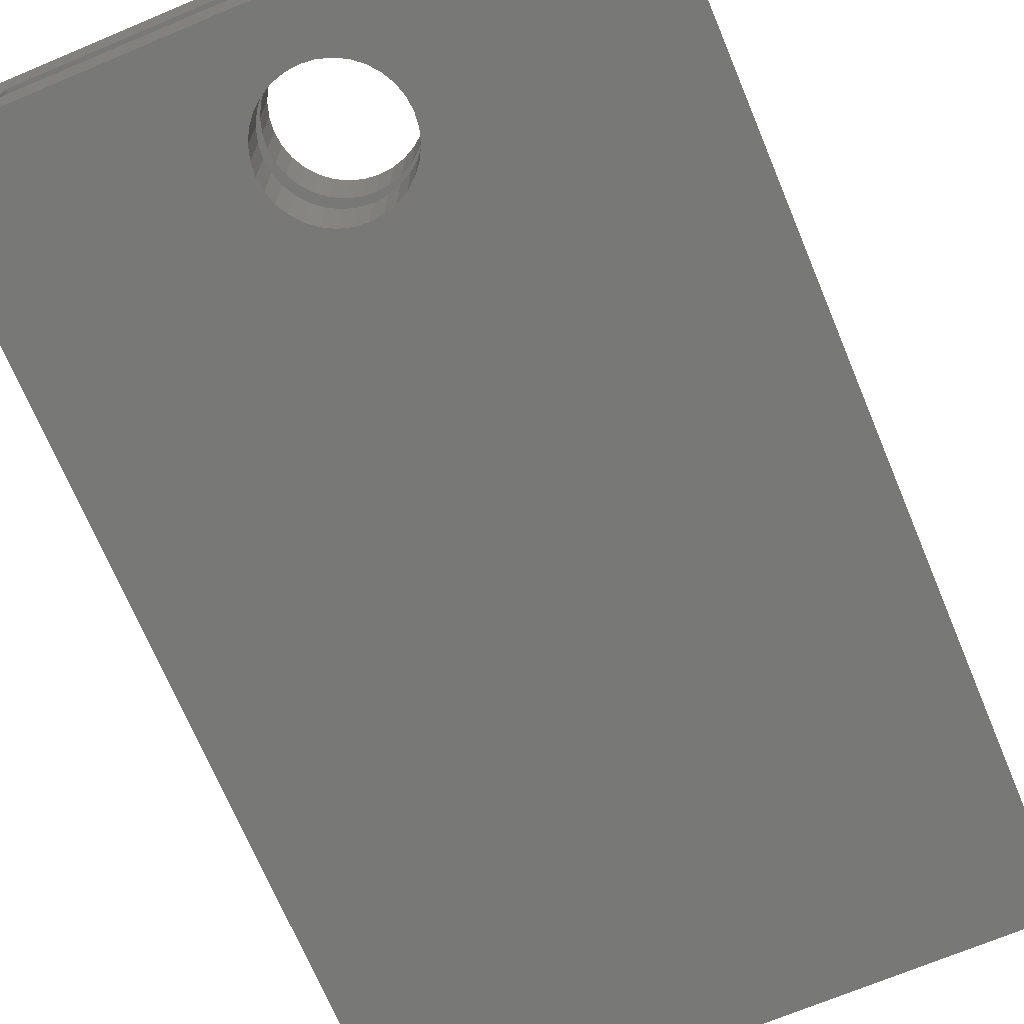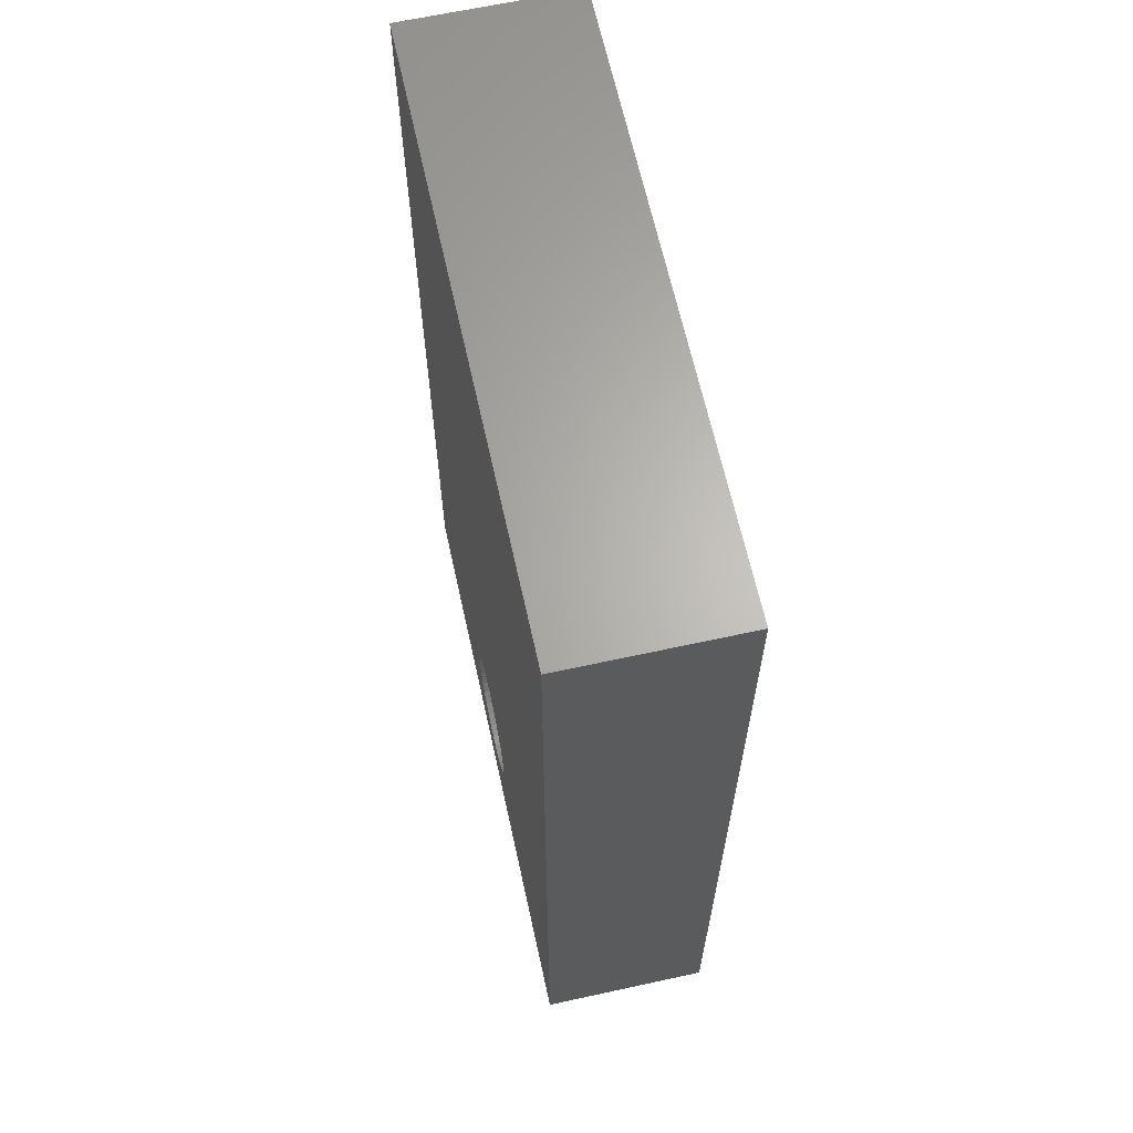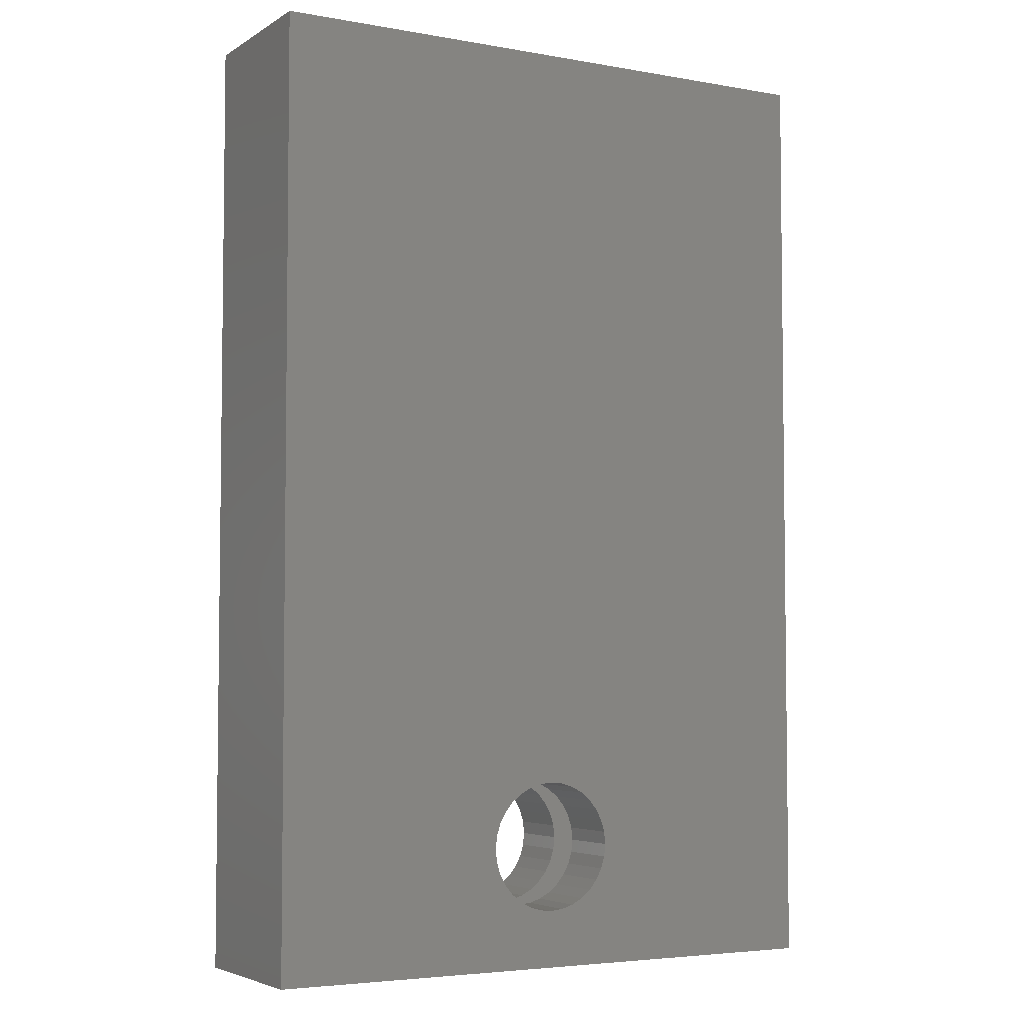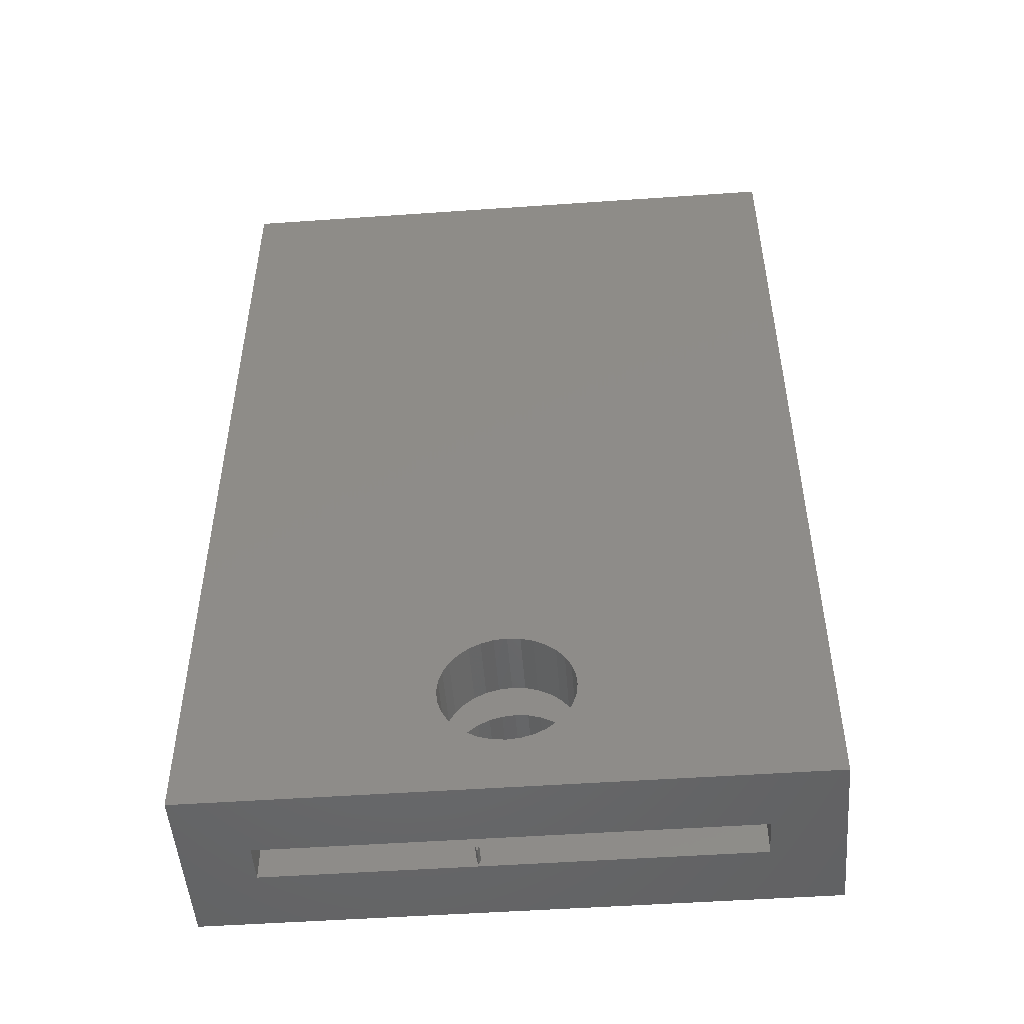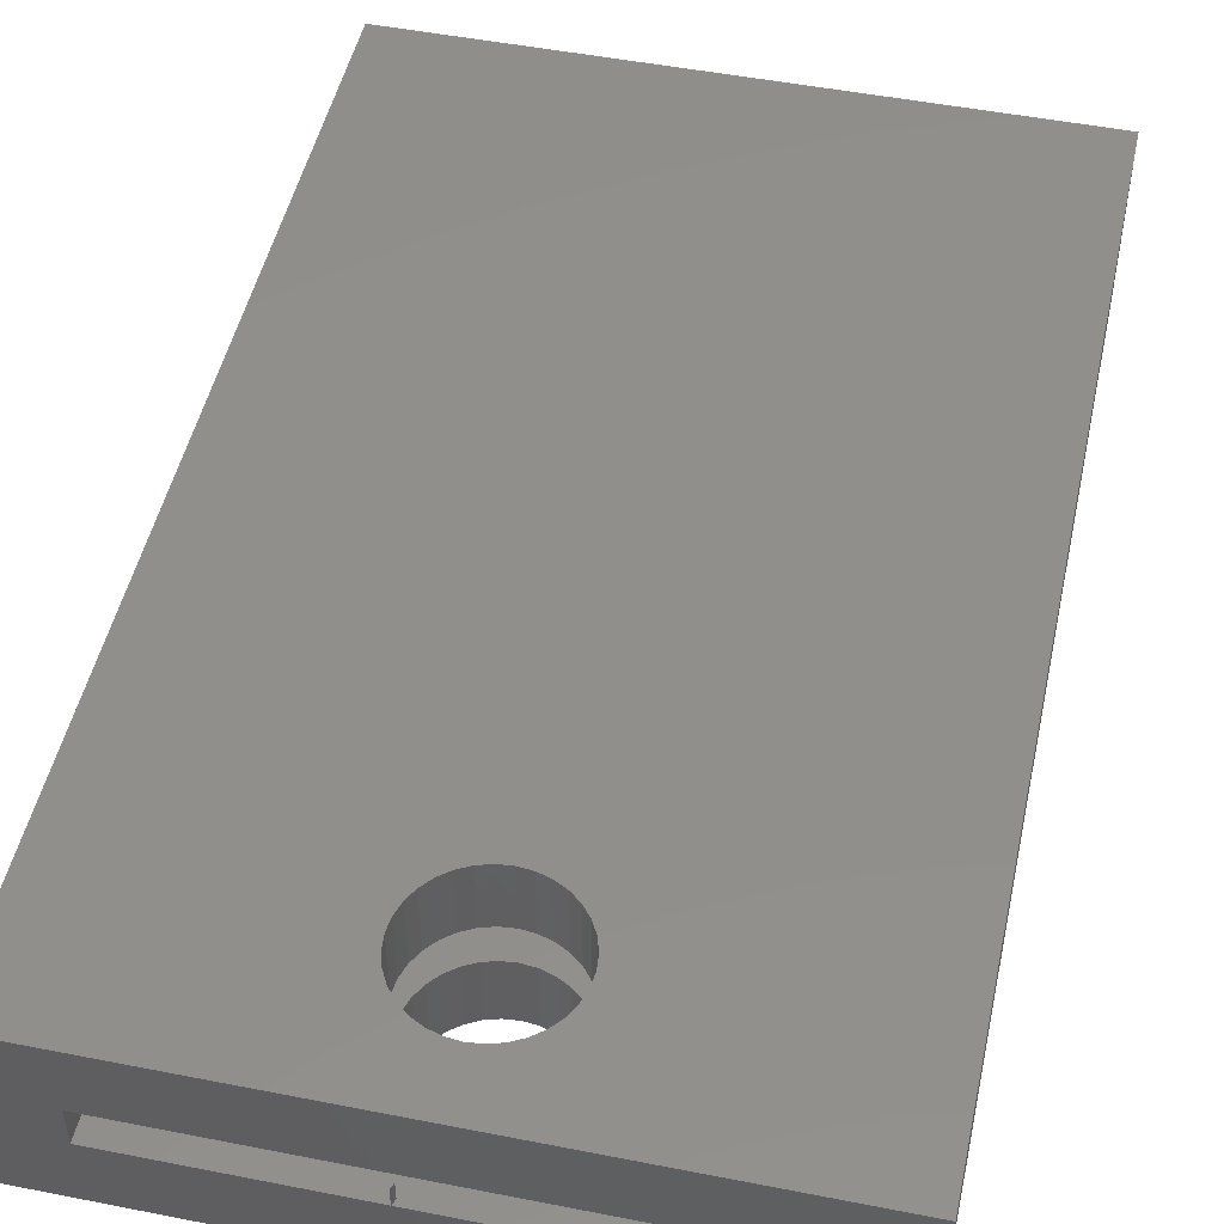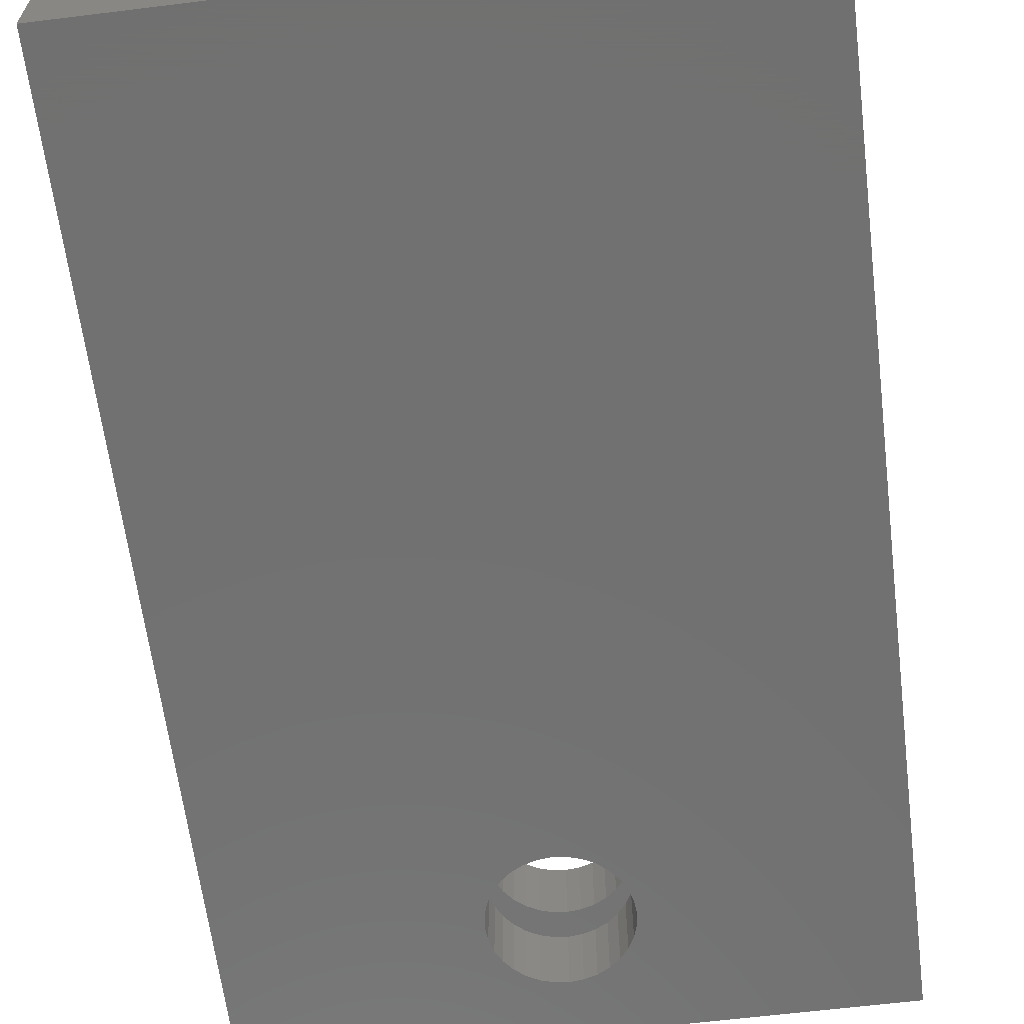
<metadata>
{"format":"stl","ext":"stl","renderer":"f3d","projection":"perspective","resolution":1024,"background":"white","views":[{"elev":-70.5,"azim":22.7,"up":"+Z"},{"elev":64.8,"azim":-102.4,"up":"+Y"},{"elev":-4.5,"azim":150.4,"up":"+Y"},{"elev":-49.8,"azim":4.4,"up":"+Y"},{"elev":49.1,"azim":12.3,"up":"+Z"},{"elev":-63.1,"azim":-172.9,"up":"+Z"}]}
</metadata>
<code>
# stl→obj: 158 verts, 316 faces
v 0.0005757 0.1166 0.01562
v -0.009981 0.1156 0.07031
v -0.009981 0.1156 0.01562
v -0.02013 0.1125 0.07031
v -0.02013 0.1125 0.01562
v -0.02949 0.1075 0.07031
v -0.02949 0.1075 0.01562
v -0.03769 0.1008 0.07031
v -0.03769 0.1008 0.01562
v -0.04442 0.09256 0.07031
v -0.04442 0.09256 0.01562
v -0.04942 0.08321 0.07031
v -0.04942 0.08321 0.01562
v -0.0525 0.07306 0.07031
v -0.0525 0.07306 0.01562
v -0.05354 0.0625 0.07031
v -0.05354 0.0625 0.01562
v 0.0005757 0.1166 0.07031
v 0.01113 0.1156 0.01562
v 0.01113 0.1156 0.07031
v 0.02128 0.1125 0.01562
v 0.02128 0.1125 0.07031
v 0.03064 0.1075 0.01562
v 0.03064 0.1075 0.07031
v 0.03884 0.1008 0.01562
v 0.03884 0.1008 0.07031
v 0.04557 0.09256 0.01562
v 0.04557 0.09256 0.07031
v 0.05057 0.08321 0.01562
v 0.05057 0.08321 0.07031
v 0.05365 0.07306 0.01562
v 0.05365 0.07306 0.07031
v 0.05469 0.0625 0.01562
v 0.05469 0.0625 0.07031
v 0.0005757 0.1166 -0.07031
v -0.009981 0.1156 -0.01562
v -0.009981 0.1156 -0.07031
v -0.02013 0.1125 -0.01562
v -0.02013 0.1125 -0.07031
v -0.02949 0.1075 -0.01562
v -0.02949 0.1075 -0.07031
v -0.03769 0.1008 -0.01562
v -0.03769 0.1008 -0.07031
v -0.04442 0.09256 -0.01562
v -0.04442 0.09256 -0.07031
v -0.04942 0.08321 -0.01562
v -0.04942 0.08321 -0.07031
v -0.0525 0.07306 -0.01562
v -0.0525 0.07306 -0.07031
v -0.05354 0.0625 -0.01562
v -0.05354 0.0625 -0.07031
v 0.0005757 0.1166 -0.01562
v 0.01113 0.1156 -0.07031
v 0.01113 0.1156 -0.01562
v 0.02128 0.1125 -0.07031
v 0.02128 0.1125 -0.01562
v 0.03064 0.1075 -0.07031
v 0.03064 0.1075 -0.01562
v 0.03884 0.1008 -0.07031
v 0.03884 0.1008 -0.01562
v 0.04557 0.09256 -0.07031
v 0.04557 0.09256 -0.01562
v 0.05057 0.08321 -0.07031
v 0.05057 0.08321 -0.01562
v 0.05365 0.07306 -0.07031
v 0.05365 0.07306 -0.01562
v 0.05469 0.0625 -0.07031
v 0.05469 0.0625 -0.01562
v 0.0005757 0.008388 0.01562
v 0.01113 0.009428 0.07031
v 0.01113 0.009428 0.01562
v 0.02128 0.01251 0.07031
v 0.02128 0.01251 0.01562
v 0.03064 0.01751 0.07031
v 0.03064 0.01751 0.01562
v 0.03884 0.02424 0.07031
v 0.03884 0.02424 0.01562
v 0.04557 0.03244 0.07031
v 0.04557 0.03244 0.01562
v 0.05057 0.04179 0.07031
v 0.05057 0.04179 0.01562
v 0.05365 0.05194 0.07031
v 0.05365 0.05194 0.01562
v 0.0005757 0.008388 0.07031
v -0.009981 0.009428 0.01562
v -0.009981 0.009428 0.07031
v -0.02013 0.01251 0.01562
v -0.02013 0.01251 0.07031
v -0.02949 0.01751 0.01562
v -0.02949 0.01751 0.07031
v -0.03769 0.02424 0.01562
v -0.03769 0.02424 0.07031
v -0.04442 0.03244 0.01562
v -0.04442 0.03244 0.07031
v -0.04942 0.04179 0.01562
v -0.04942 0.04179 0.07031
v -0.0525 0.05194 0.01562
v -0.0525 0.05194 0.07031
v 0.0005757 0.008388 -0.07031
v 0.01113 0.009428 -0.01562
v 0.01113 0.009428 -0.07031
v 0.02128 0.01251 -0.01562
v 0.02128 0.01251 -0.07031
v 0.03064 0.01751 -0.01562
v 0.03064 0.01751 -0.07031
v 0.03884 0.02424 -0.01562
v 0.03884 0.02424 -0.07031
v 0.04557 0.03244 -0.01562
v 0.04557 0.03244 -0.07031
v 0.05057 0.04179 -0.01562
v 0.05057 0.04179 -0.07031
v 0.05365 0.05194 -0.01562
v 0.05365 0.05194 -0.07031
v 0.0005757 0.008388 -0.01562
v -0.009981 0.009428 -0.07031
v -0.009981 0.009428 -0.01562
v -0.02013 0.01251 -0.07031
v -0.02013 0.01251 -0.01562
v -0.02949 0.01751 -0.07031
v -0.02949 0.01751 -0.01562
v -0.03769 0.02424 -0.07031
v -0.03769 0.02424 -0.01562
v -0.04442 0.03244 -0.07031
v -0.04442 0.03244 -0.01562
v -0.04942 0.04179 -0.07031
v -0.04942 0.04179 -0.01562
v -0.0525 0.05194 -0.07031
v -0.0525 0.05194 -0.01562
v -0.25 0.75 -0.07031
v 0.2484 0.75 -0.07031
v -0.25 -0.03906 -0.07031
v 0.2484 -0.03906 -0.07031
v -0.25 0.75 0.07031
v -0.25 -0.03906 0.07031
v 0.2484 0.75 0.07031
v 0.2484 -0.03906 0.07031
v 0.1915 0.1463 0.01562
v 0.1915 -0.03906 0.01562
v 0.07064 0.2914 0.01562
v -0.1953 -0.03906 0.01562
v -0.1953 0.1463 0.01562
v -0.07442 0.2914 0.01562
v 0.07064 0.7266 0.01562
v -0.07442 0.7266 0.01562
v 0.1915 0.1463 -0.01562
v 0.07064 0.2914 -0.01562
v 0.1915 -0.03906 -0.01562
v -0.1953 -0.03906 -0.01562
v -0.1953 0.1463 -0.01562
v -0.07442 0.2914 -0.01562
v -0.07442 0.7266 -0.01562
v 0.07064 0.7266 -0.01562
v -0.02797 -0.03906 -0.007812
v -0.02797 -0.03906 0.007812
v -0.02472 -0.03906 -0.007812
v -0.02472 -0.03906 0.007812
v -0.02625 -0.0438 0.007812
v -0.02625 -0.0438 -0.007812
f 1 2 3
f 3 2 4
f 3 4 5
f 5 4 6
f 5 6 7
f 7 6 8
f 7 8 9
f 9 8 10
f 9 10 11
f 11 10 12
f 11 12 13
f 13 12 14
f 13 14 15
f 15 14 16
f 15 16 17
f 2 1 18
f 18 1 19
f 18 19 20
f 20 19 21
f 20 21 22
f 22 21 23
f 22 23 24
f 24 23 25
f 24 25 26
f 26 25 27
f 26 27 28
f 28 27 29
f 28 29 30
f 30 29 31
f 30 31 32
f 32 31 33
f 32 33 34
f 35 36 37
f 37 36 38
f 37 38 39
f 39 38 40
f 39 40 41
f 41 40 42
f 41 42 43
f 43 42 44
f 43 44 45
f 45 44 46
f 45 46 47
f 47 46 48
f 47 48 49
f 49 48 50
f 49 50 51
f 36 35 52
f 52 35 53
f 52 53 54
f 54 53 55
f 54 55 56
f 56 55 57
f 56 57 58
f 58 57 59
f 58 59 60
f 60 59 61
f 60 61 62
f 62 61 63
f 62 63 64
f 64 63 65
f 64 65 66
f 66 65 67
f 66 67 68
f 69 70 71
f 71 70 72
f 71 72 73
f 73 72 74
f 73 74 75
f 75 74 76
f 75 76 77
f 77 76 78
f 77 78 79
f 79 78 80
f 79 80 81
f 81 80 82
f 81 82 83
f 83 82 34
f 83 34 33
f 70 69 84
f 84 69 85
f 84 85 86
f 86 85 87
f 86 87 88
f 88 87 89
f 88 89 90
f 90 89 91
f 90 91 92
f 92 91 93
f 92 93 94
f 94 93 95
f 94 95 96
f 96 95 97
f 96 97 98
f 98 97 17
f 98 17 16
f 99 100 101
f 101 100 102
f 101 102 103
f 103 102 104
f 103 104 105
f 105 104 106
f 105 106 107
f 107 106 108
f 107 108 109
f 109 108 110
f 109 110 111
f 111 110 112
f 111 112 113
f 113 112 68
f 113 68 67
f 100 99 114
f 114 99 115
f 114 115 116
f 116 115 117
f 116 117 118
f 118 117 119
f 118 119 120
f 120 119 121
f 120 121 122
f 122 121 123
f 122 123 124
f 124 123 125
f 124 125 126
f 126 125 127
f 126 127 128
f 128 127 51
f 128 51 50
f 129 130 35
f 129 35 37
f 129 37 39
f 129 39 41
f 129 41 43
f 129 43 45
f 129 45 47
f 129 47 49
f 129 49 51
f 129 51 127
f 129 127 131
f 131 127 125
f 131 125 123
f 131 123 121
f 131 121 119
f 131 119 117
f 131 117 115
f 131 115 99
f 131 99 132
f 132 99 101
f 132 101 103
f 132 103 105
f 132 105 107
f 132 107 109
f 132 109 111
f 132 111 113
f 130 132 113
f 130 113 67
f 130 67 65
f 130 65 63
f 130 63 61
f 130 61 59
f 130 59 57
f 130 57 55
f 130 55 53
f 130 53 35
f 133 134 98
f 133 98 16
f 133 16 14
f 133 14 12
f 133 12 10
f 133 10 8
f 133 8 6
f 133 6 4
f 133 4 2
f 133 2 18
f 133 18 135
f 134 136 84
f 134 84 86
f 134 86 88
f 134 88 90
f 134 90 92
f 134 92 94
f 134 94 96
f 134 96 98
f 136 82 80
f 136 80 78
f 136 78 76
f 136 76 74
f 136 74 72
f 136 72 70
f 136 70 84
f 135 18 20
f 135 20 22
f 135 22 24
f 135 24 26
f 135 26 28
f 135 28 30
f 135 30 32
f 135 32 34
f 135 34 82
f 135 82 136
f 137 138 83
f 137 83 33
f 137 33 31
f 137 31 29
f 137 29 27
f 137 27 25
f 137 25 23
f 137 23 21
f 137 21 19
f 137 19 1
f 137 1 139
f 140 97 95
f 140 95 93
f 140 93 91
f 140 91 89
f 140 89 87
f 140 87 85
f 140 85 69
f 140 69 138
f 141 142 1
f 141 1 3
f 141 3 5
f 141 5 7
f 141 7 9
f 141 9 11
f 141 11 13
f 141 13 15
f 141 15 17
f 141 17 97
f 141 97 140
f 138 69 71
f 138 71 73
f 138 73 75
f 138 75 77
f 138 77 79
f 138 79 81
f 138 81 83
f 139 1 143
f 143 1 142
f 143 142 144
f 145 146 52
f 145 52 54
f 145 54 56
f 145 56 58
f 145 58 60
f 145 60 62
f 145 62 64
f 145 64 66
f 145 66 68
f 145 68 112
f 145 112 147
f 148 147 114
f 148 114 116
f 148 116 118
f 148 118 120
f 148 120 122
f 148 122 124
f 148 124 126
f 148 126 128
f 149 148 128
f 149 128 50
f 149 50 48
f 149 48 46
f 149 46 44
f 149 44 42
f 149 42 40
f 149 40 38
f 149 38 36
f 149 36 52
f 149 52 150
f 147 112 110
f 147 110 108
f 147 108 106
f 147 106 104
f 147 104 102
f 147 102 100
f 147 100 114
f 151 150 152
f 152 150 52
f 152 52 146
f 153 154 155
f 155 154 156
f 134 131 148
f 134 148 140
f 134 140 138
f 134 138 136
f 136 138 132
f 132 138 147
f 132 147 131
f 131 147 148
f 157 154 158
f 158 154 153
f 156 157 155
f 155 157 158
f 154 157 156
f 155 158 153
f 149 141 148
f 148 141 140
f 147 138 145
f 145 138 137
f 150 142 149
f 149 142 141
f 151 144 150
f 150 144 142
f 152 143 151
f 151 143 144
f 146 139 152
f 152 139 143
f 145 137 146
f 146 137 139
f 133 129 134
f 134 129 131
f 135 130 133
f 133 130 129
f 136 132 135
f 135 132 130

</code>
